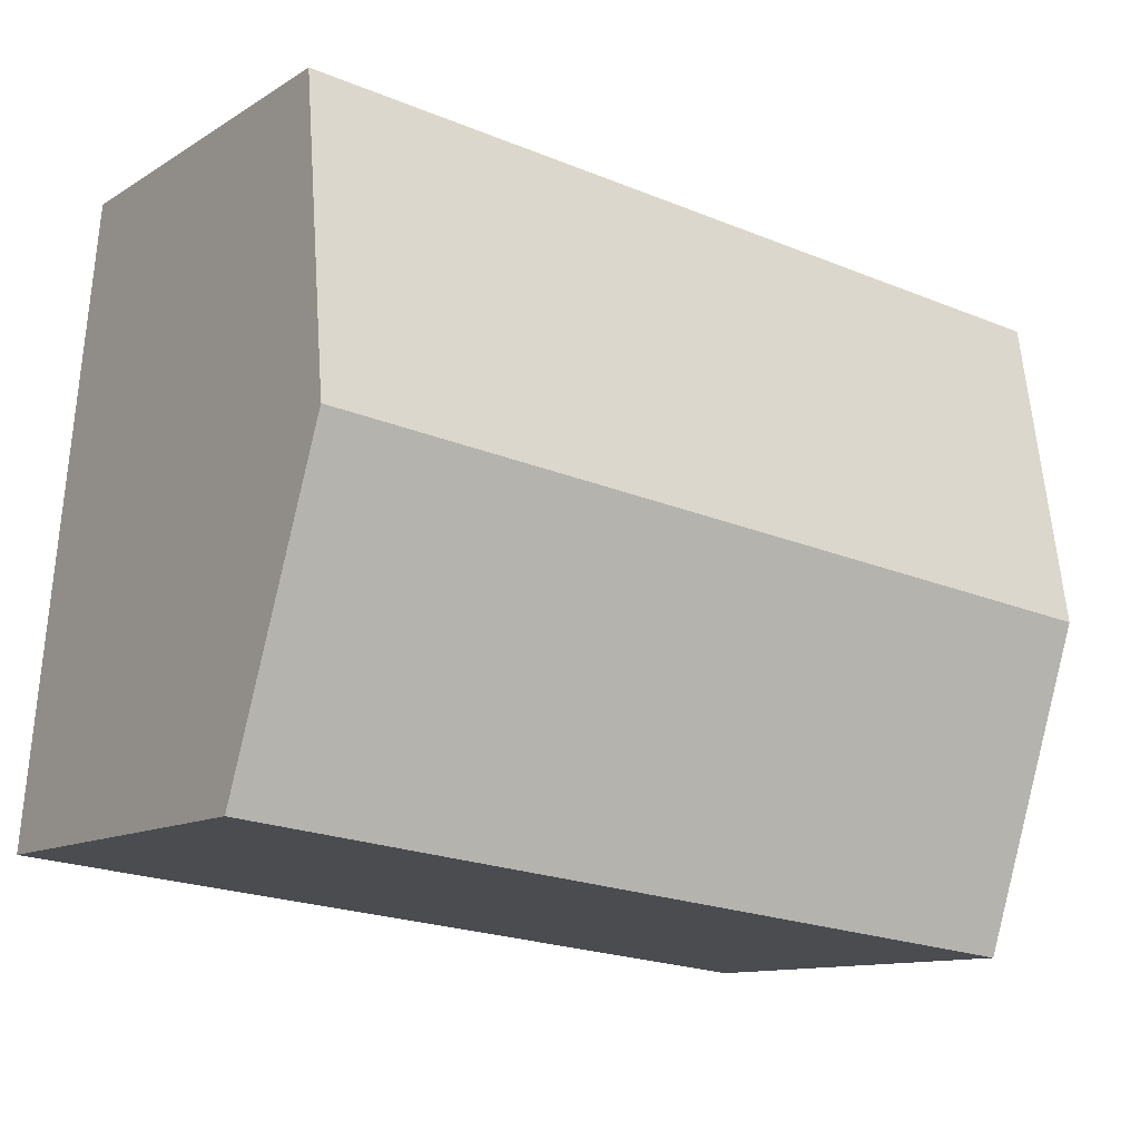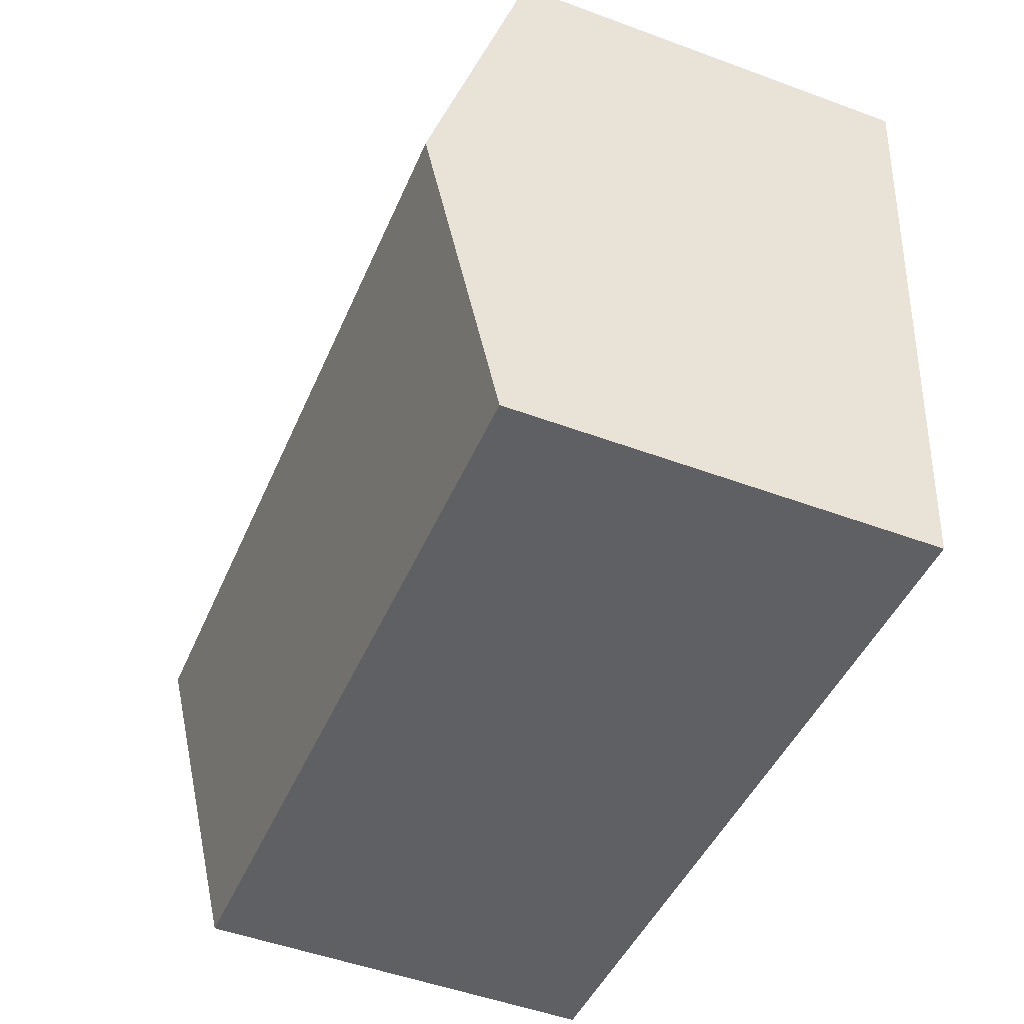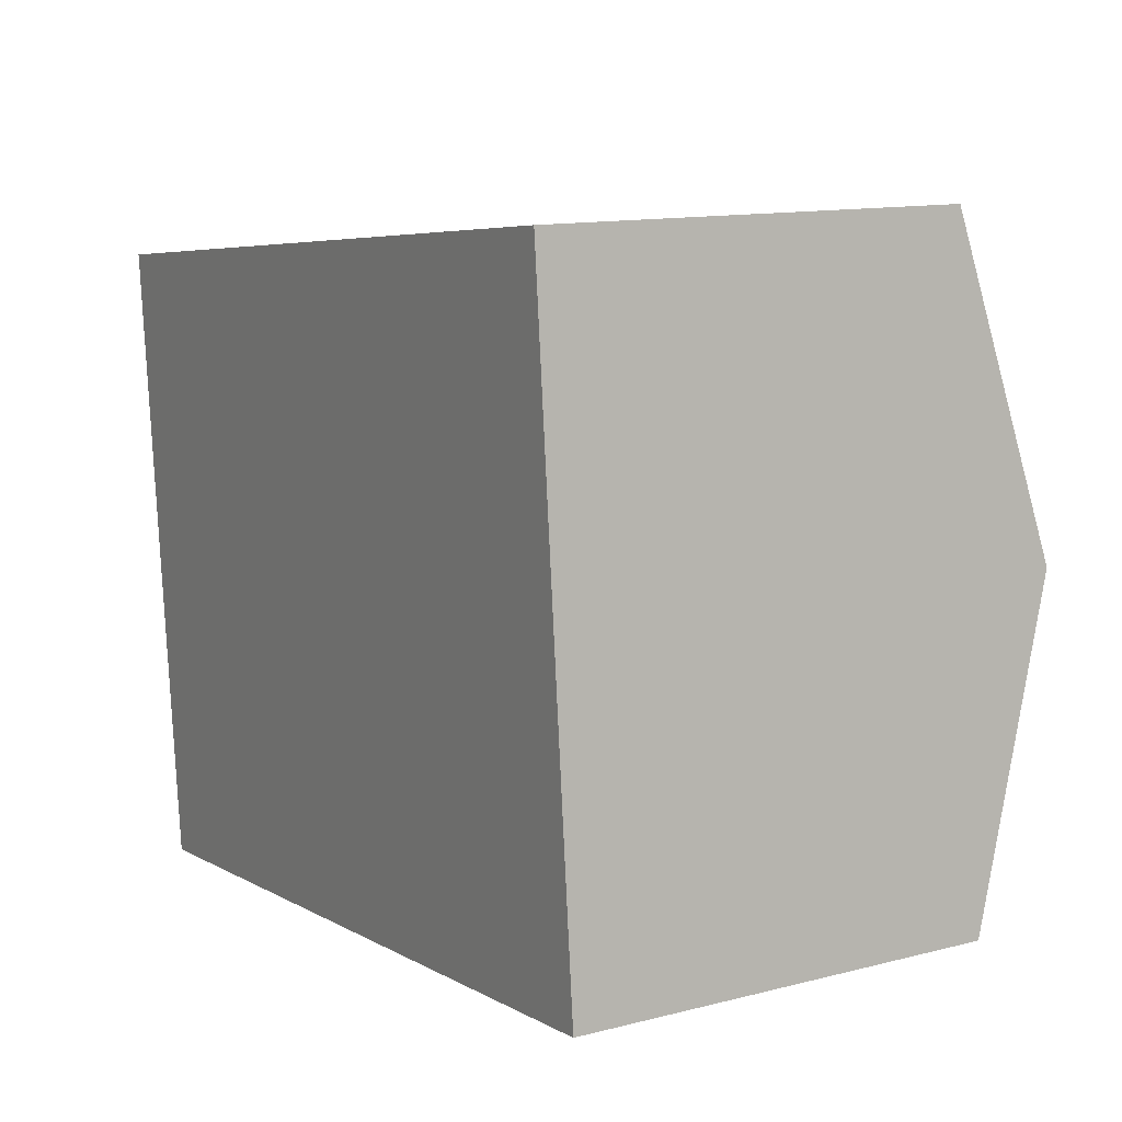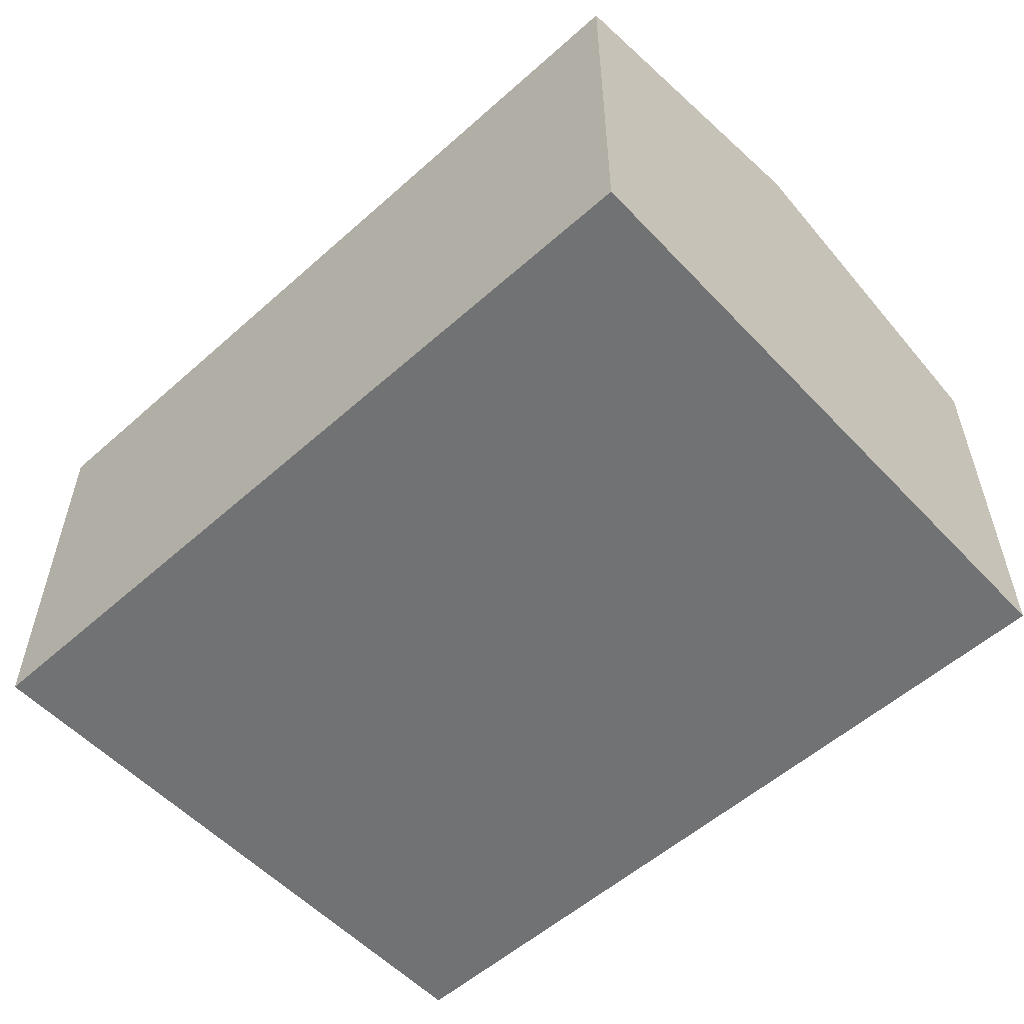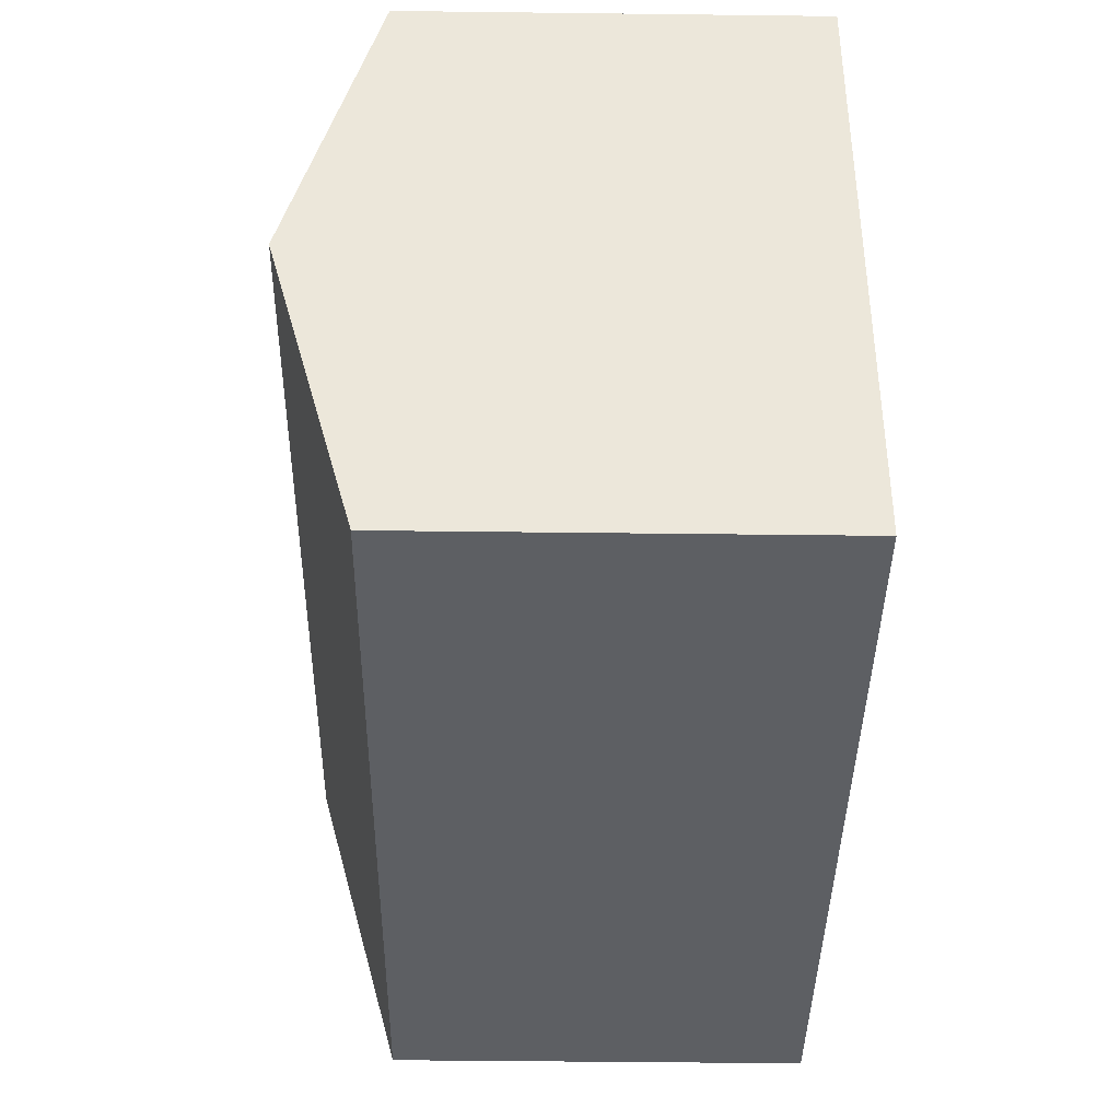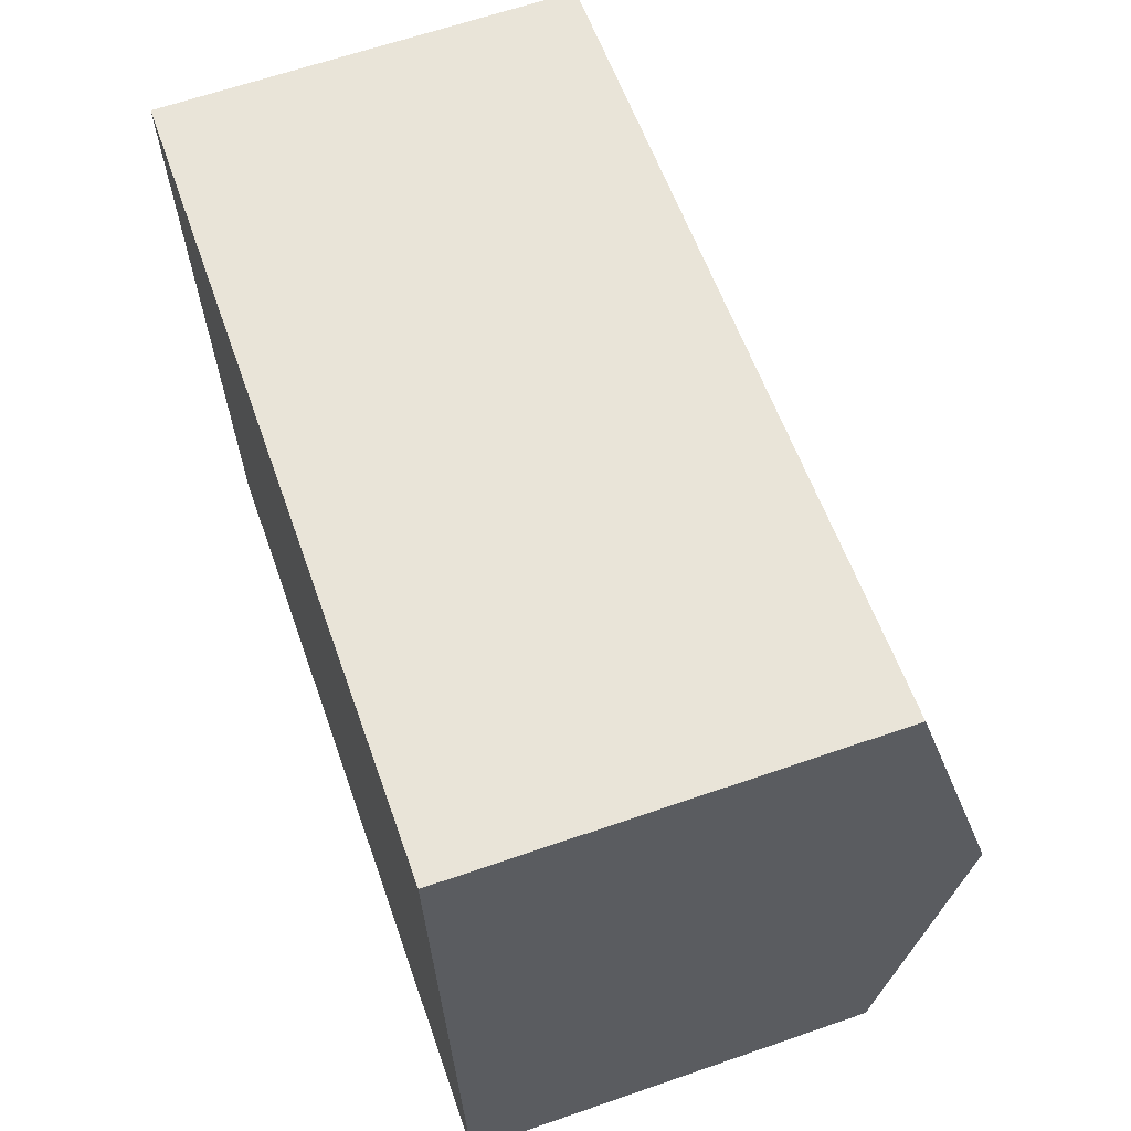
<metadata>
{"format":"obj","ext":"obj","renderer":"f3d","projection":"perspective","resolution":1024,"background":"white","views":[{"elev":-11.5,"azim":145.3,"up":"+Z"},{"elev":-50.5,"azim":-112.0,"up":"+Z"},{"elev":12.5,"azim":59.3,"up":"+Z"},{"elev":-55.4,"azim":36.9,"up":"+Y"},{"elev":-46.0,"azim":-90.8,"up":"+Z"},{"elev":64.5,"azim":70.8,"up":"+Z"}]}
</metadata>
<code>
v  0.658 10.47 -6.635
v  18.45 8.649 -11.43
v  1.313 8.665 -13.24
v  17.83 10.47 -4.755
v  0 8.657 5.301e-16
v  17.21 8.657 1.885
v  0 0 0
v  17.21 -1.154e-16 1.885
v  17.83 2.912e-16 -4.755
v  18.45 6.996e-16 -11.43
v  1.313 8.11e-16 -13.24
v  0.658 4.063e-16 -6.635
g defaultobject
f 1 2 3
f 2 1 4
f 5 4 1
f 4 5 6
f 7 6 5
f 6 7 8
f 8 4 6
f 4 8 2
f 2 8 9
f 2 9 10
f 2 11 3
f 11 2 10
f 1 7 5
f 7 1 3
f 7 3 12
f 12 3 11
f 7 9 8
f 9 7 12
f 9 12 10
f 10 12 11

</code>
